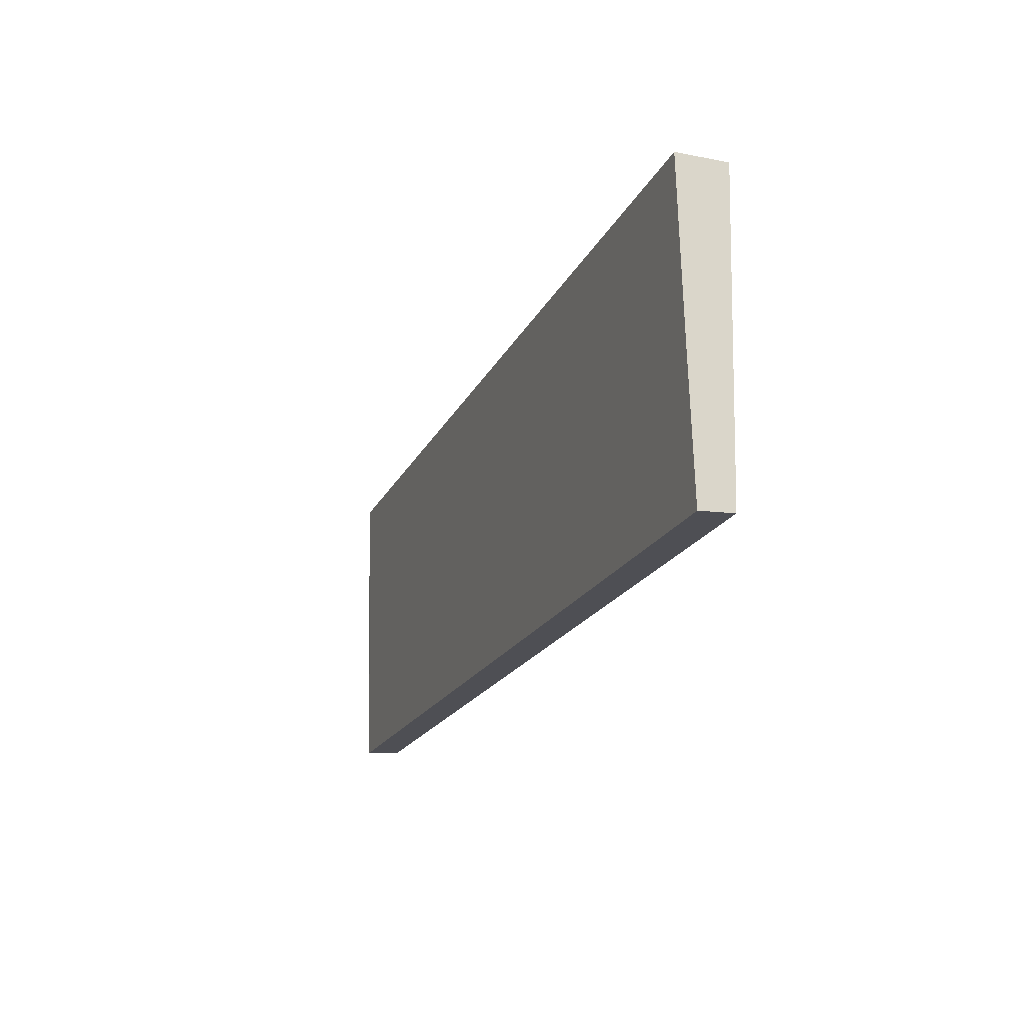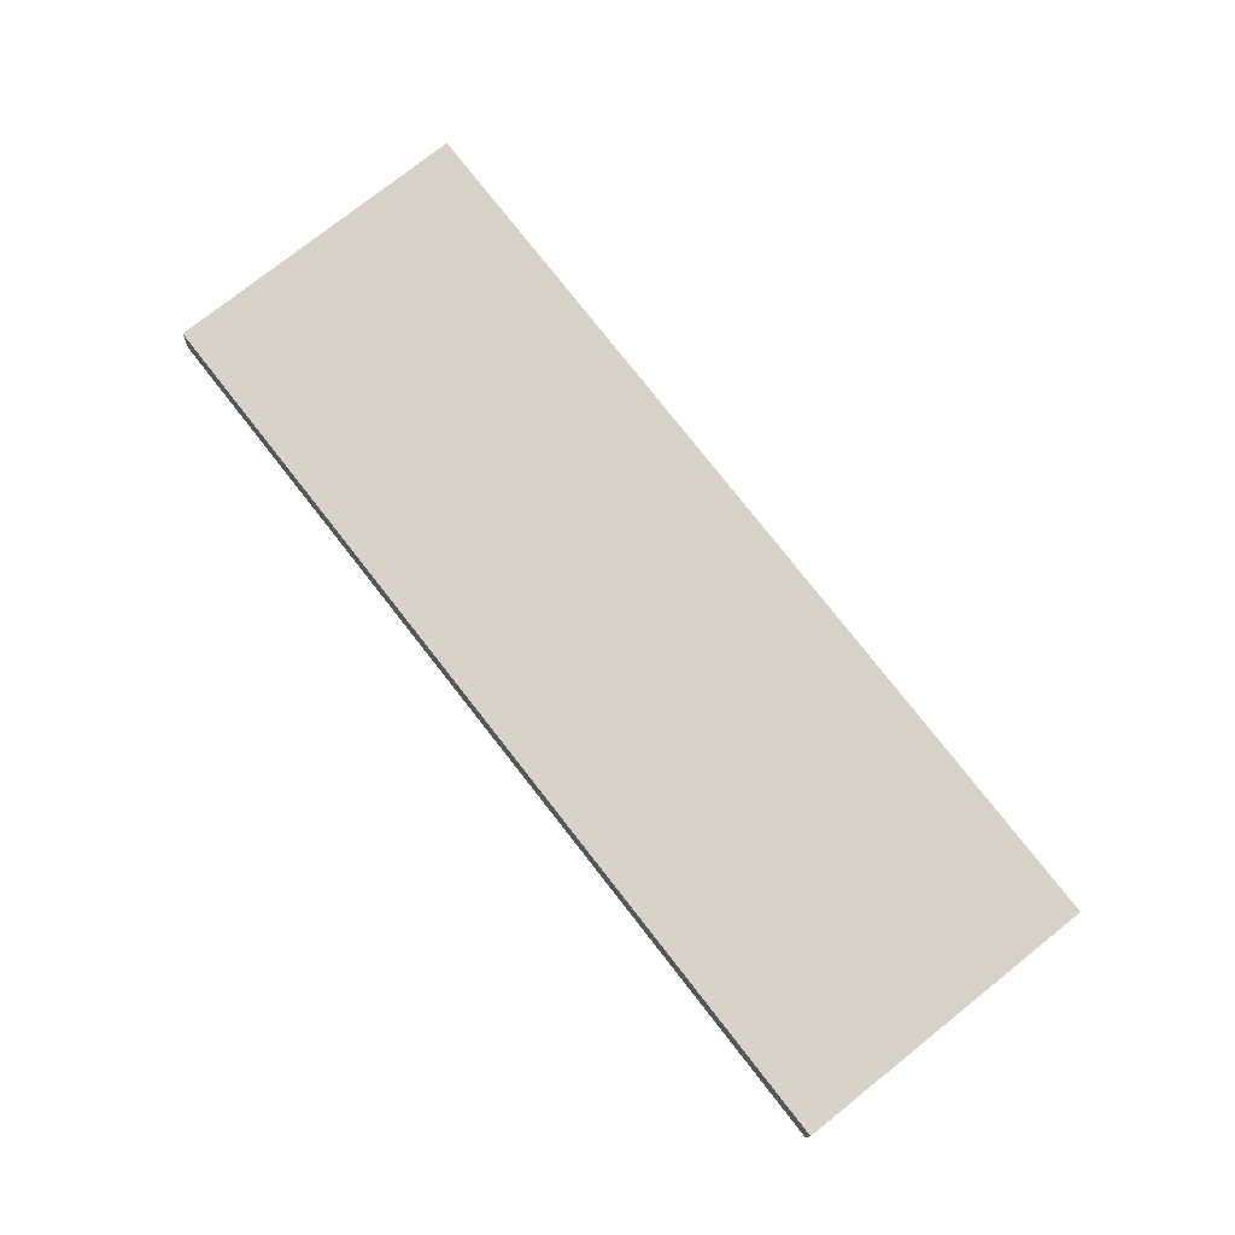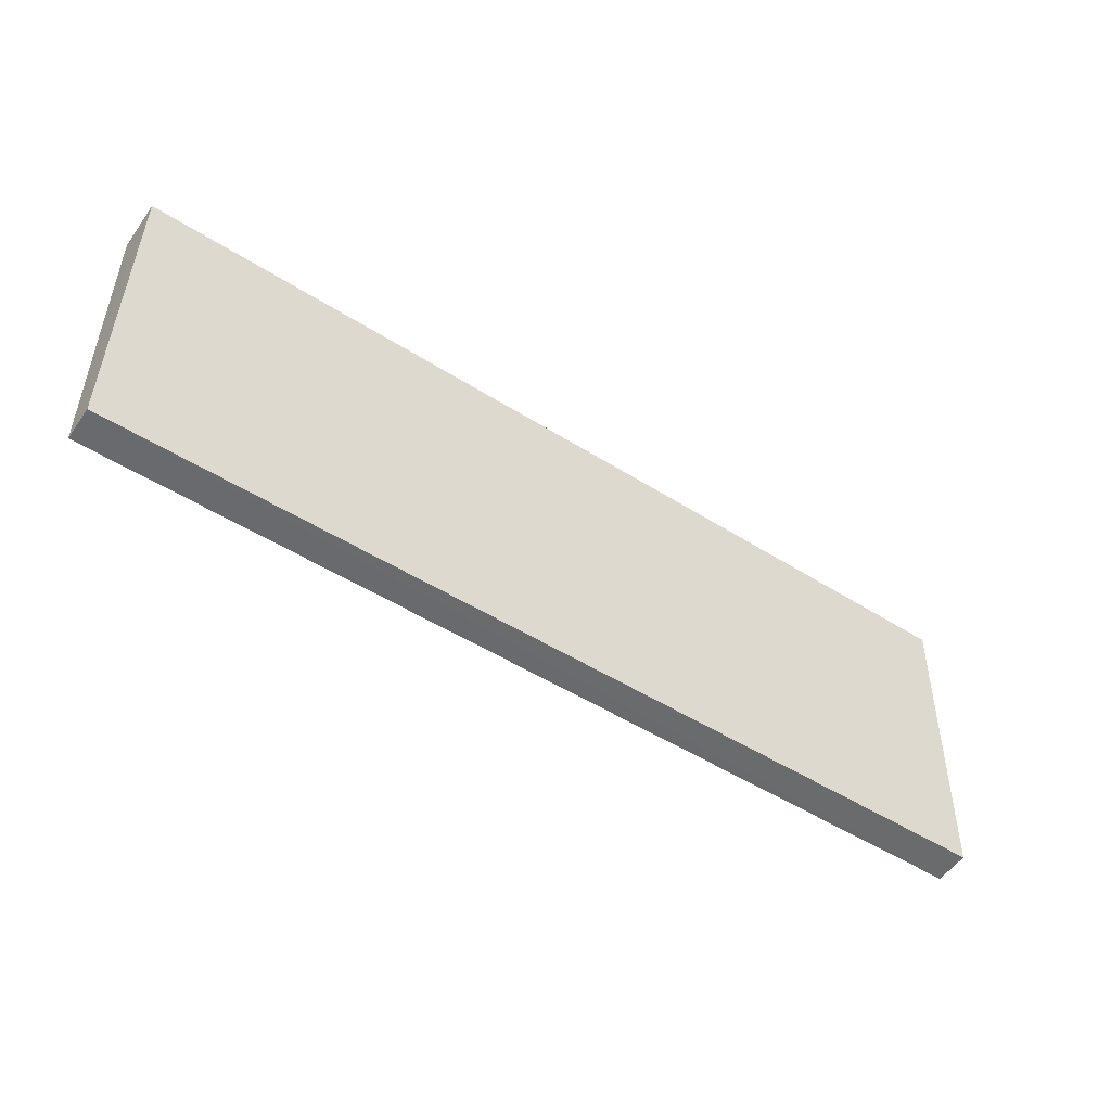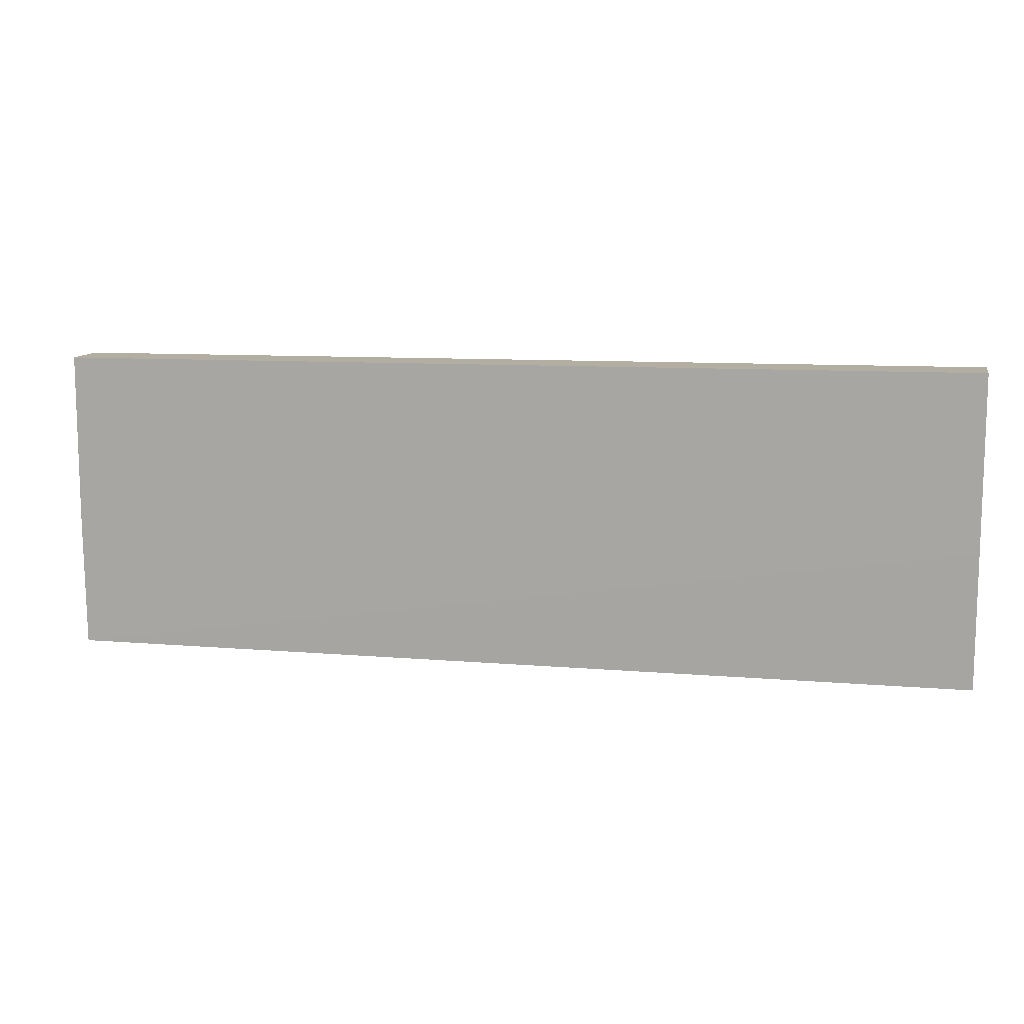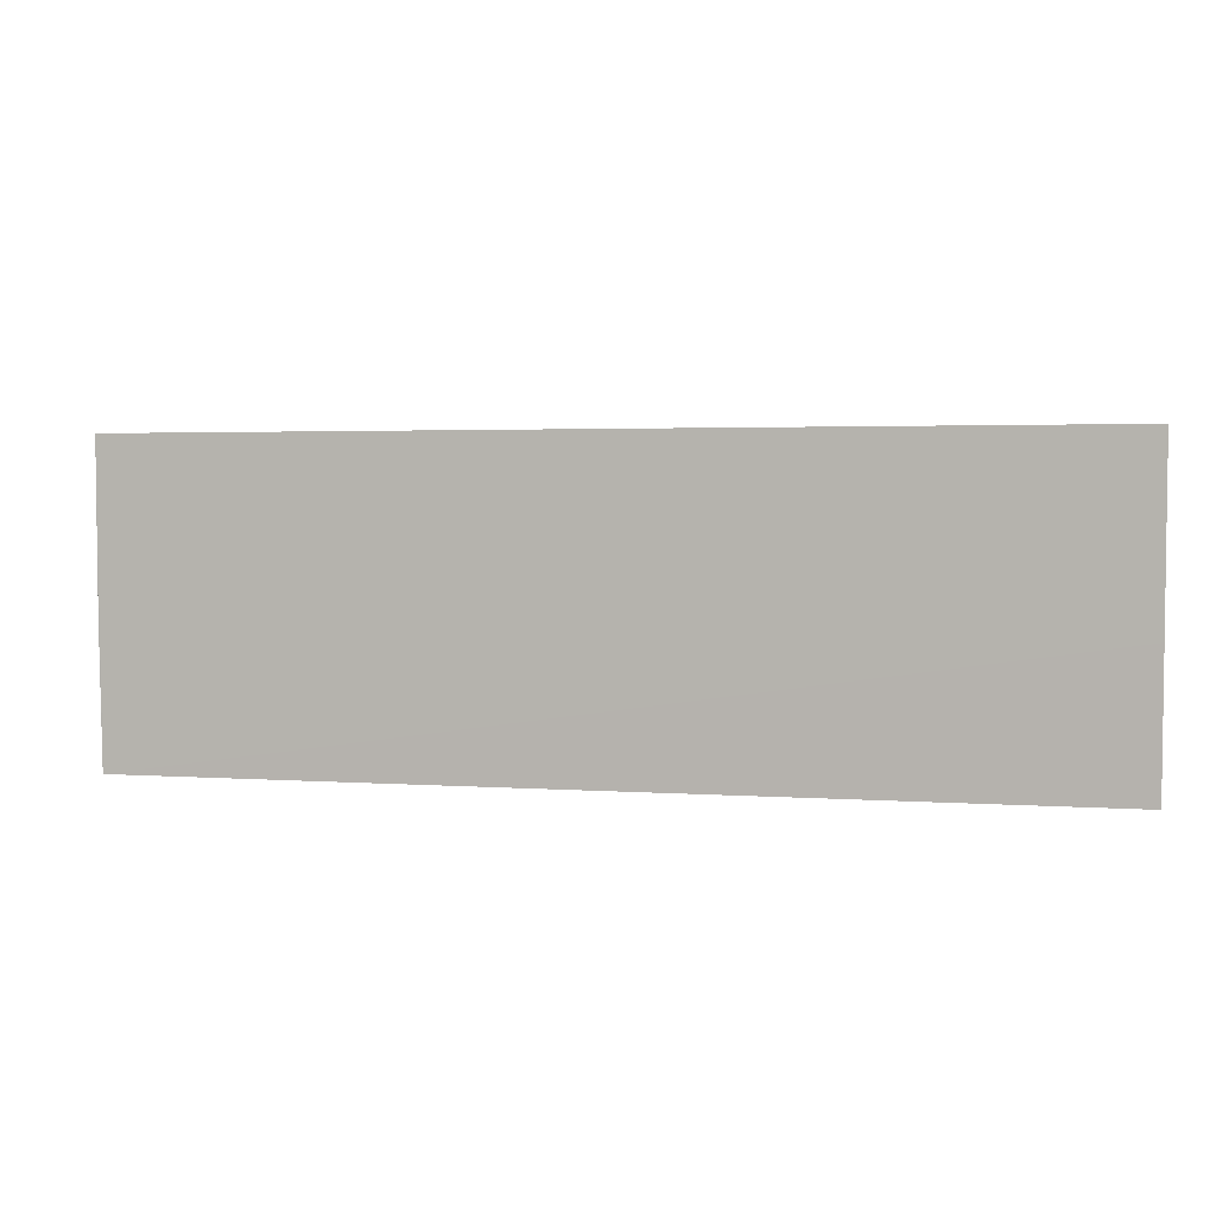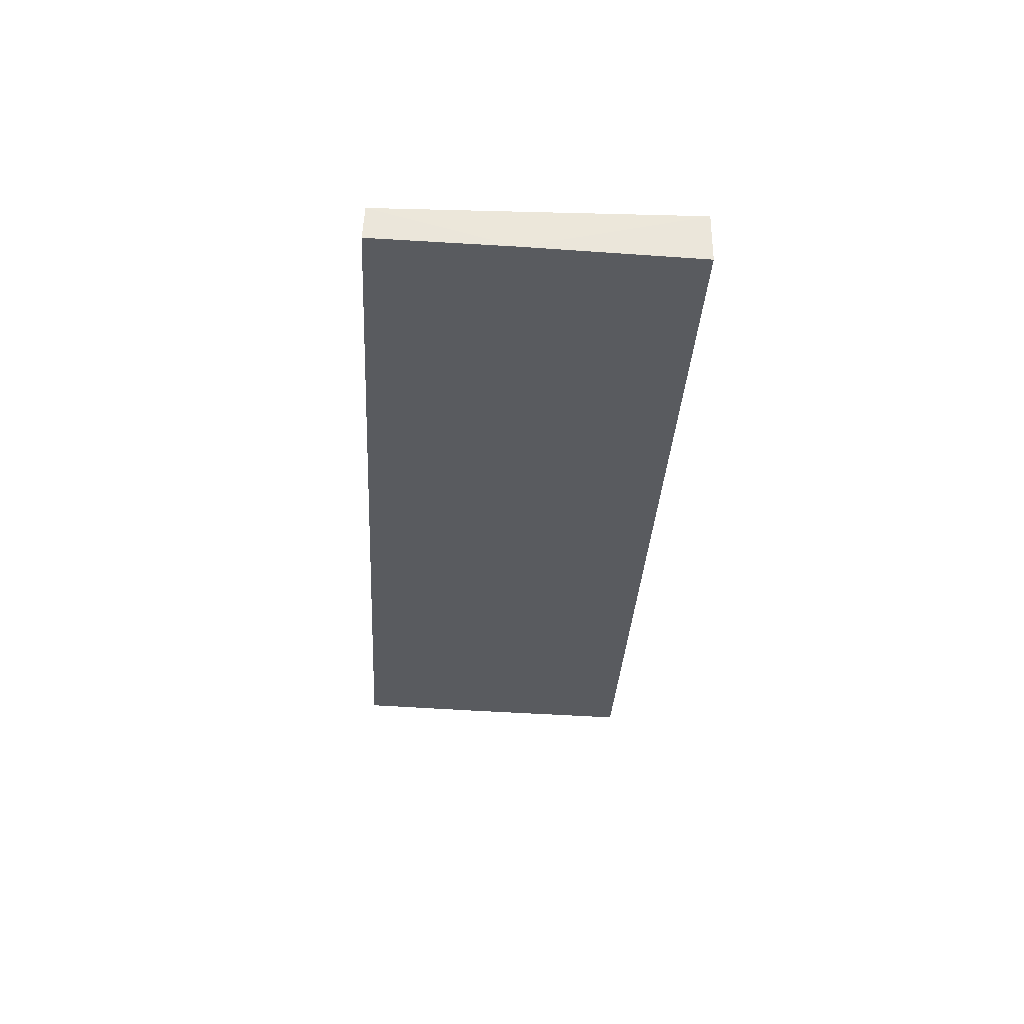
<metadata>
{"format":"obj","ext":"obj","renderer":"f3d","projection":"perspective","resolution":1024,"background":"white","views":[{"elev":-19.6,"azim":-109.8,"up":"+Y"},{"elev":76.0,"azim":51.9,"up":"+Z"},{"elev":-50.5,"azim":-34.6,"up":"+Y"},{"elev":10.9,"azim":-168.0,"up":"+Y"},{"elev":4.0,"azim":-167.4,"up":"+Y"},{"elev":-32.2,"azim":86.8,"up":"+Z"}]}
</metadata>
<code>
v 0.007576 0.02792 0.002034
v 0.007577 0.02771 -0.0019
v 0.007361 0.06277 -0.002865
v -0.09848 0.06344 0.002865
v -0.09848 0.02792 0.002031
v 0.007361 0.06277 0.002865
v 0.007602 0.04326 -0.002321
v -0.09849 0.04335 -0.002309
v -0.09849 0.02771 -0.001794
v -0.09848 0.06344 -0.002865
f 5 2 1
f 6 3 4
f 6 5 1
f 6 4 5
f 7 1 2
f 7 2 3
f 7 6 1
f 7 3 6
f 8 5 4
f 9 8 2
f 9 2 5
f 9 5 8
f 10 8 4
f 10 4 3
f 10 3 2
f 10 2 8

</code>
